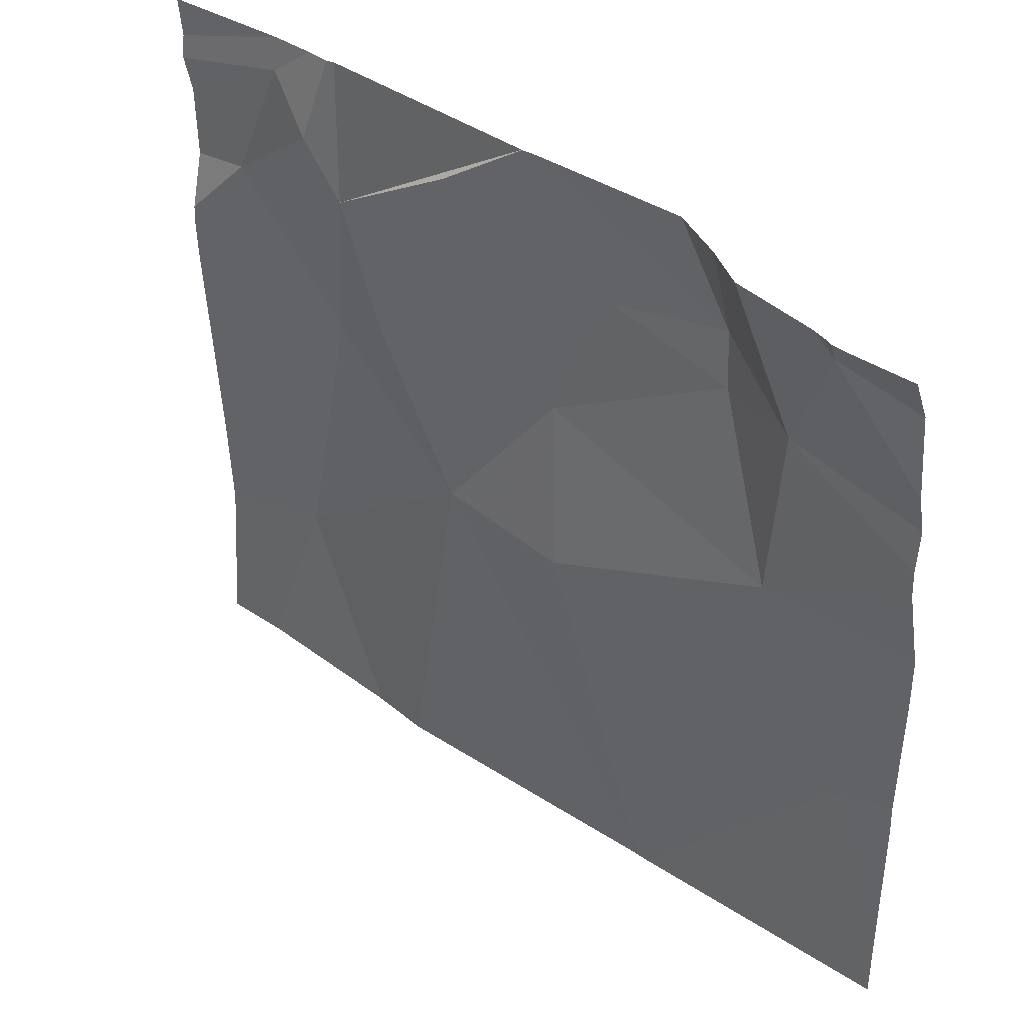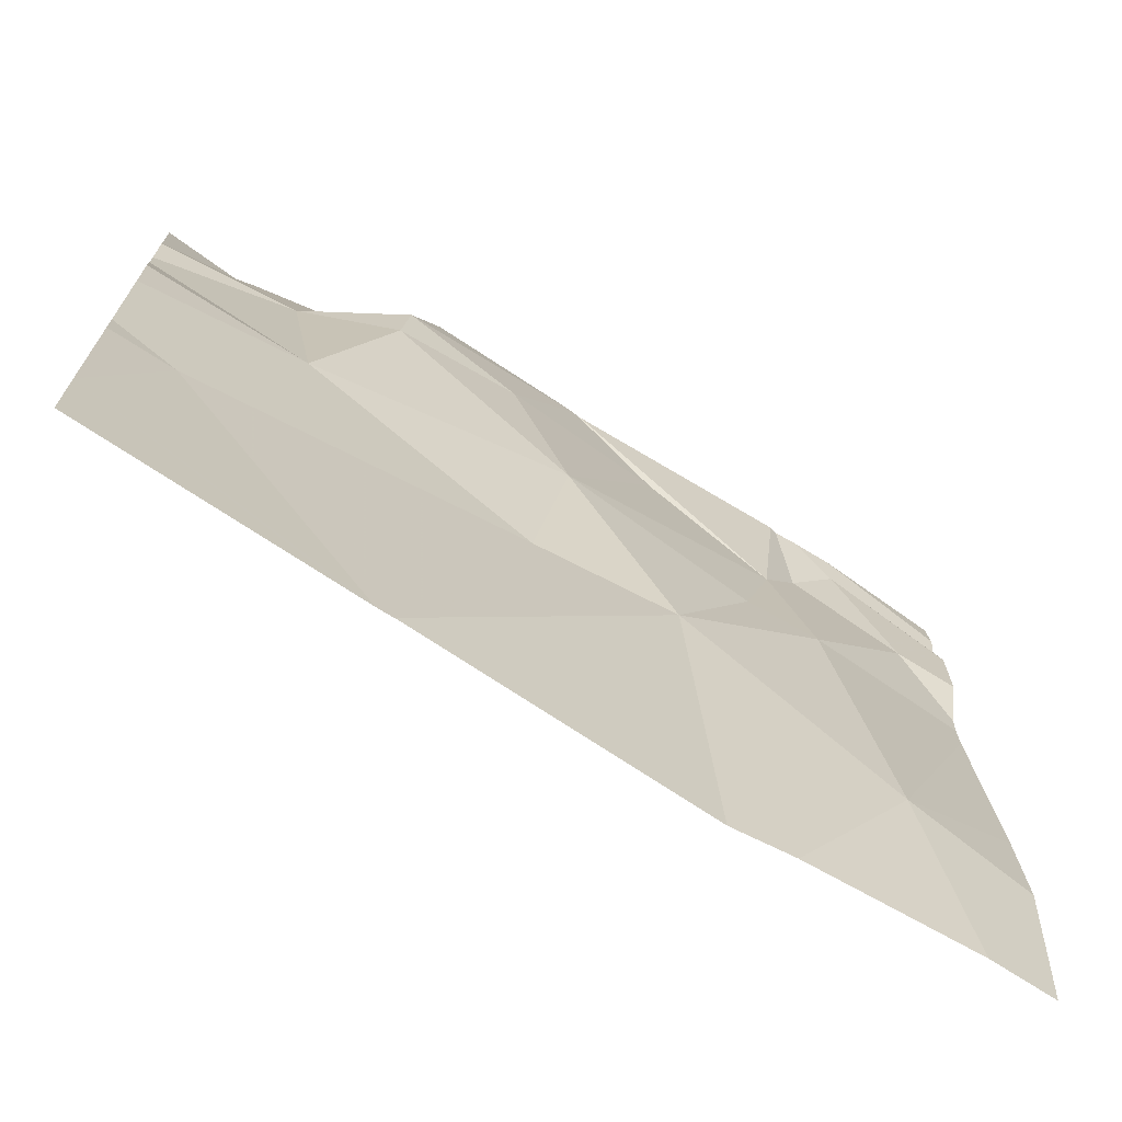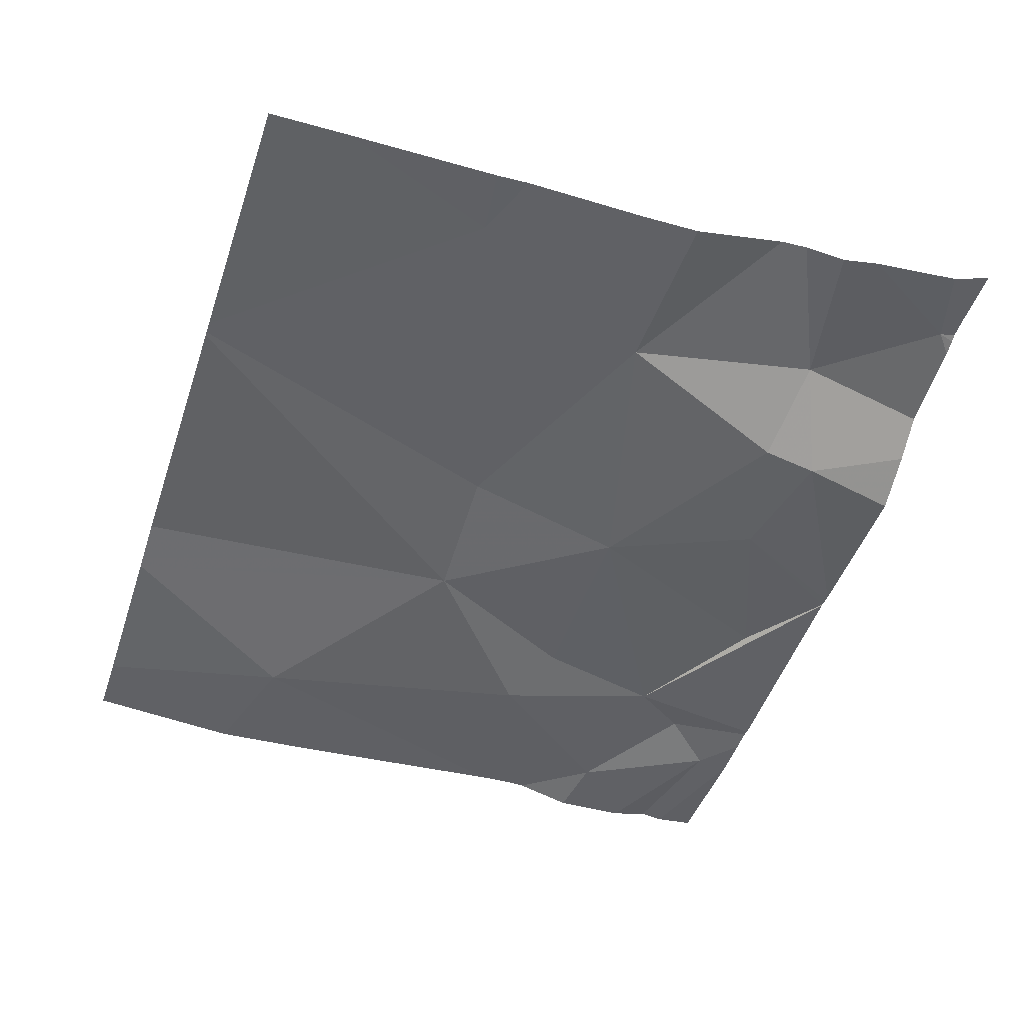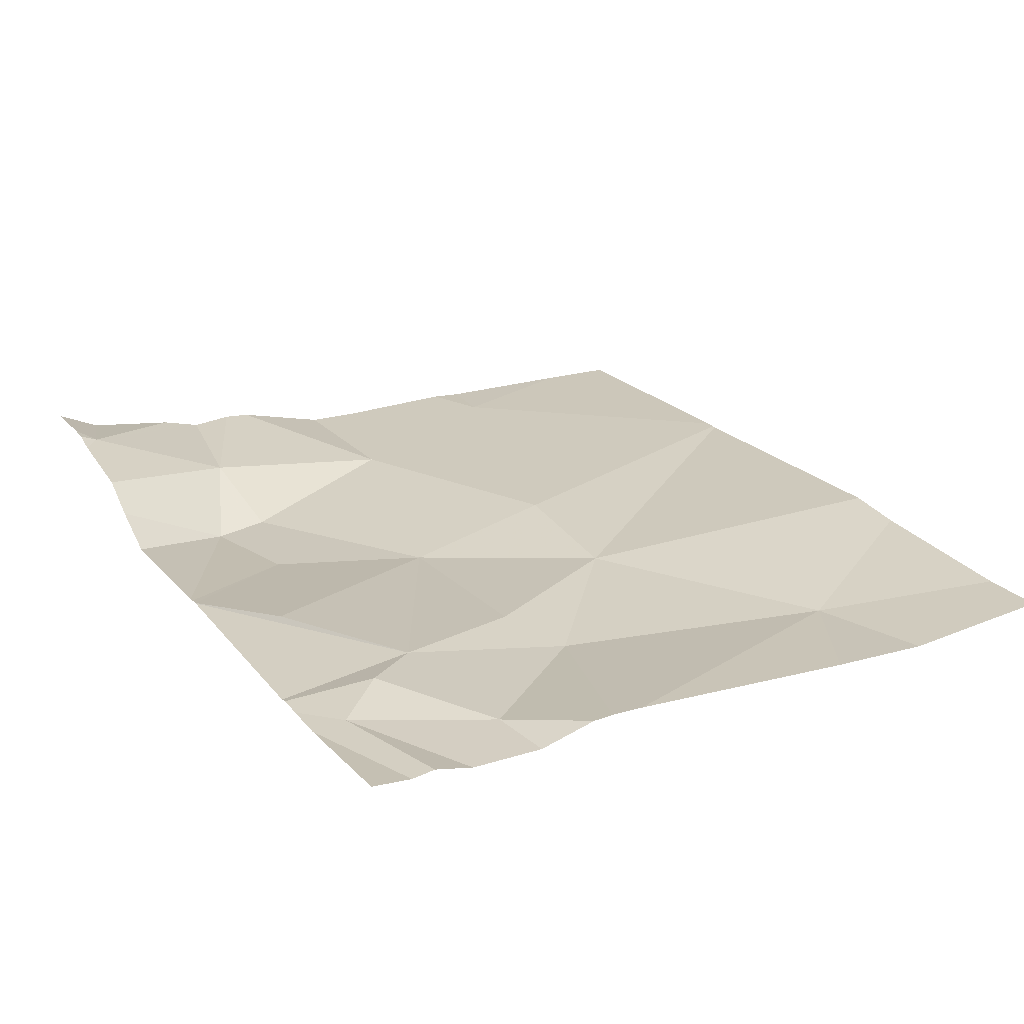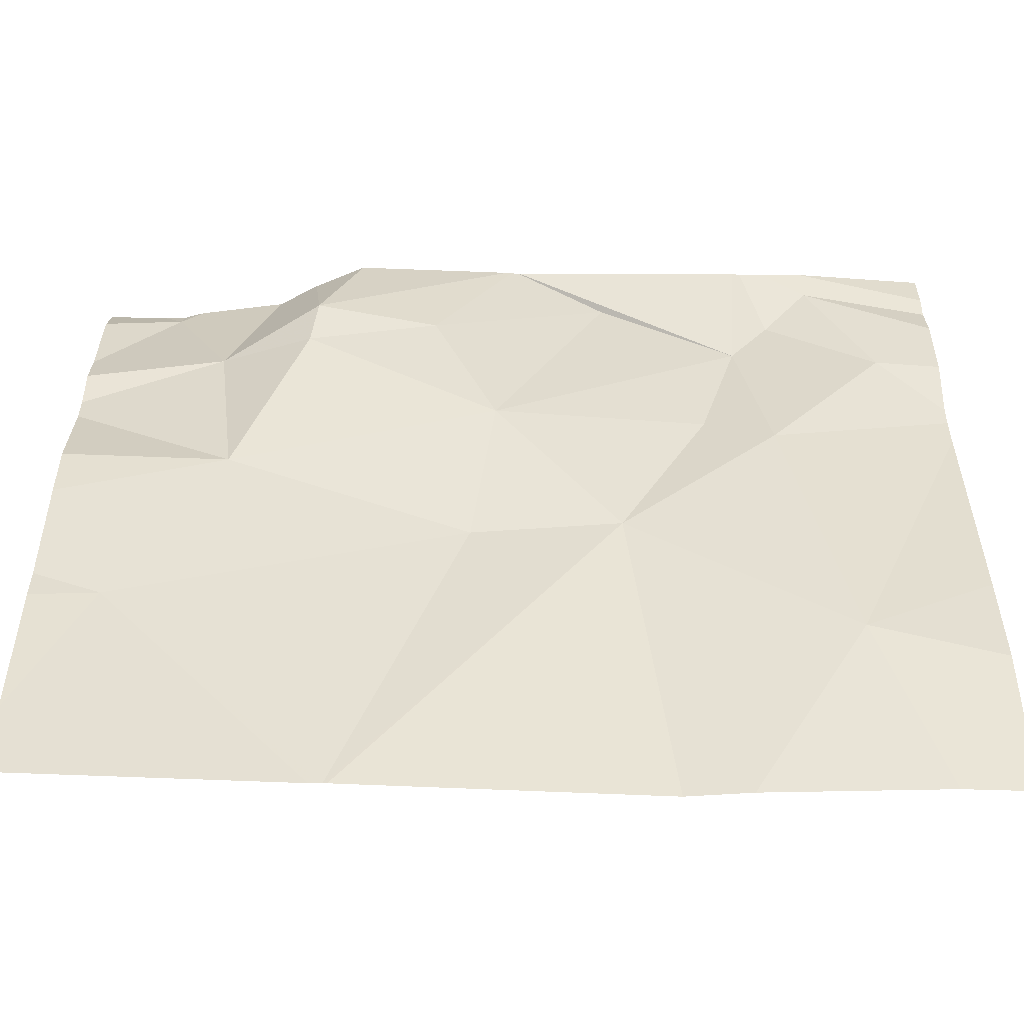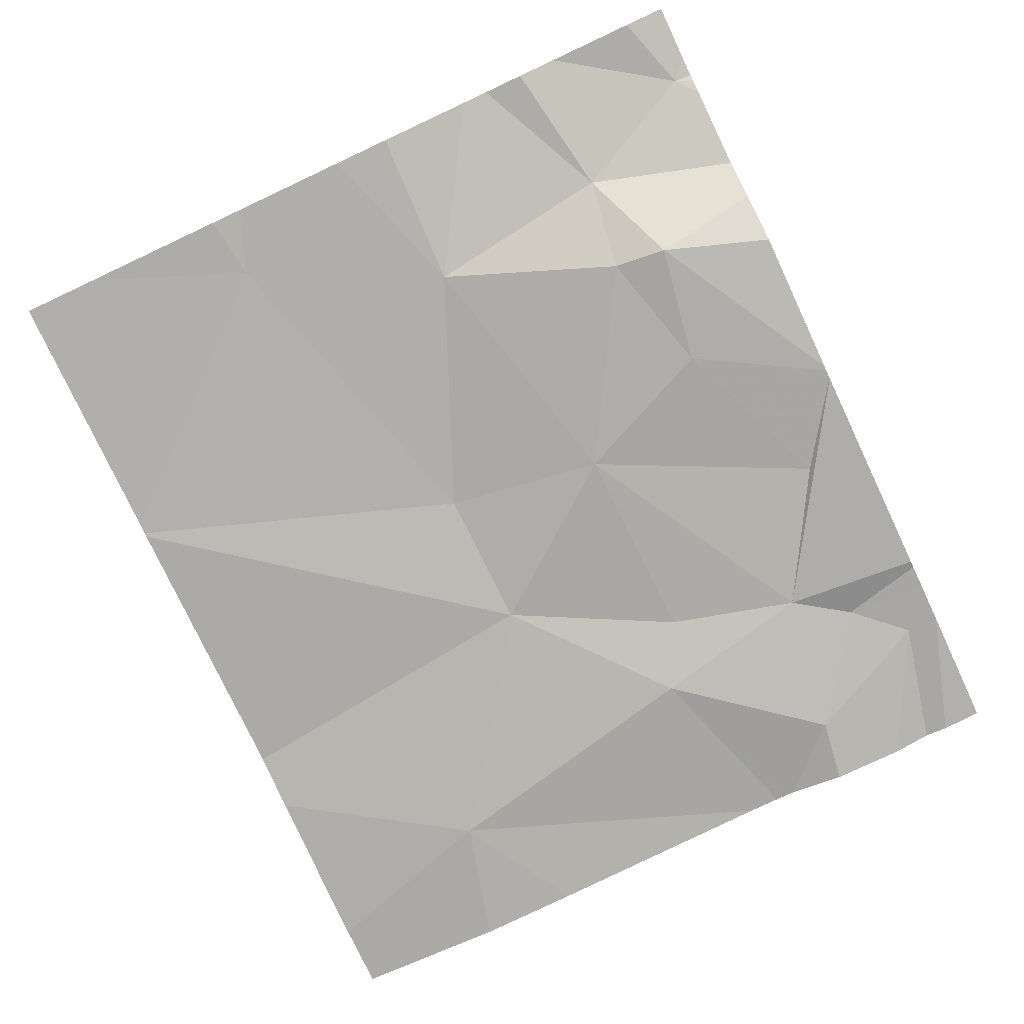
<metadata>
{"format":"obj","ext":"obj","renderer":"f3d","projection":"perspective","resolution":1024,"background":"white","views":[{"elev":39.7,"azim":39.8,"up":"+Y"},{"elev":-70.1,"azim":146.9,"up":"+Y"},{"elev":-47.0,"azim":71.8,"up":"+Z"},{"elev":22.5,"azim":-119.3,"up":"+Z"},{"elev":-51.7,"azim":178.1,"up":"+Y"},{"elev":-78.5,"azim":115.1,"up":"+Z"}]}
</metadata>
<code>
v -88.28 243.4 483.2
v -88.28 243.4 483.2
v -88.28 243.4 483.2
v -88.06 243.4 483.2
v -88.28 243.5 483.2
v -88.28 243.6 483.2
v -88.28 243.1 483.2
v -88.13 243 483.2
v -88.2 243.5 483.2
v -88.28 243.7 483.2
v -88.28 243.7 483.2
v -88.13 243.7 483.2
v -88.28 243 483.2
v -88.28 243.7 483.2
v -88.12 243.7 483.2
v -87.87 243.2 483.2
v -87.69 243.2 483.2
v -88.07 243.7 483.2
v -88.07 243.6 483.2
v -88.02 243.6 483.2
v -87.64 243.6 483.2
v -87.72 243.4 483.2
v -87.86 243.7 483.2
v -87.98 243.4 483.2
v -87.55 242.8 483.2
v -87.28 243.1 483.2
v -87.51 242.8 483.2
v -87.49 243.5 483.2
v -87.4 243.3 483.2
v -87.37 243.5 483.2
v -87.49 243.6 483.2
v -87.53 242.8 483.2
v -87.3 243.7 483.3
v -87.92 242.8 483.2
v -87.99 242.8 483.2
v -87.55 242.8 483.2
v -88.28 242.8 483.2
v -88.2 242.8 483.2
v -87.2 243.1 483.2
v -87.2 242.9 483.2
v -87.2 243.5 483.2
v -87.2 243.6 483.2
v -87.2 243.7 483.3
v -87.2 243.4 483.2
v -87.2 243.5 483.2
v -88.03 243.7 483.2
v -87.2 243.2 483.2
v -87.2 243.1 483.2
v -87.2 243.3 483.2
v -87.2 242.8 483.2
v -88.04 243.7 483.2
v -87.75 243.7 483.2
v -87.75 243.7 483.2
v -87.74 243.7 483.2
v -87.48 243.7 483.2
v -87.43 243.7 483.3
v -87.73 243.7 483.2
v -87.3 243.7 483.3
v -87.31 243.7 483.3
v -87.54 243.7 483.2
v -87.33 243.7 483.3
v -87.28 243.7 483.3
v -87.2 243.7 483.3
f 2 4 3
f 3 9 5
f 5 9 6
f 1 8 4
f 6 12 10
f 10 12 11
f 7 8 1
f 13 8 7
f 8 13 37
f 25 16 36
f 20 19 9
f 15 12 18
f 22 21 23
f 24 22 20
f 9 12 6
f 9 4 20
f 19 20 46
f 18 19 51
f 16 8 35
f 4 24 20
f 20 22 23
f 52 23 53
f 4 9 3
f 22 16 17
f 4 16 24
f 22 24 16
f 16 4 8
f 1 4 2
f 52 20 23
f 12 9 19
f 53 21 54
f 28 22 29
f 55 30 56
f 54 31 57
f 33 30 41
f 29 17 26
f 56 33 61
f 53 23 21
f 28 29 30
f 30 29 44
f 26 17 25
f 47 26 48
f 50 40 27
f 27 40 32
f 51 19 46
f 22 17 29
f 21 28 31
f 46 20 52
f 28 30 31
f 22 28 21
f 39 26 40
f 32 26 25
f 40 26 32
f 34 16 35
f 41 30 45
f 42 33 41
f 35 8 38
f 18 12 19
f 62 43 63
f 36 16 34
f 43 33 42
f 44 29 49
f 45 30 44
f 15 11 12
f 25 17 16
f 47 29 26
f 38 8 37
f 48 26 39
f 49 29 47
f 14 11 15
f 54 21 31
f 55 31 30
f 56 30 33
f 57 31 60
f 58 33 62
f 59 33 58
f 60 31 55
f 61 33 59
f 62 33 43

</code>
